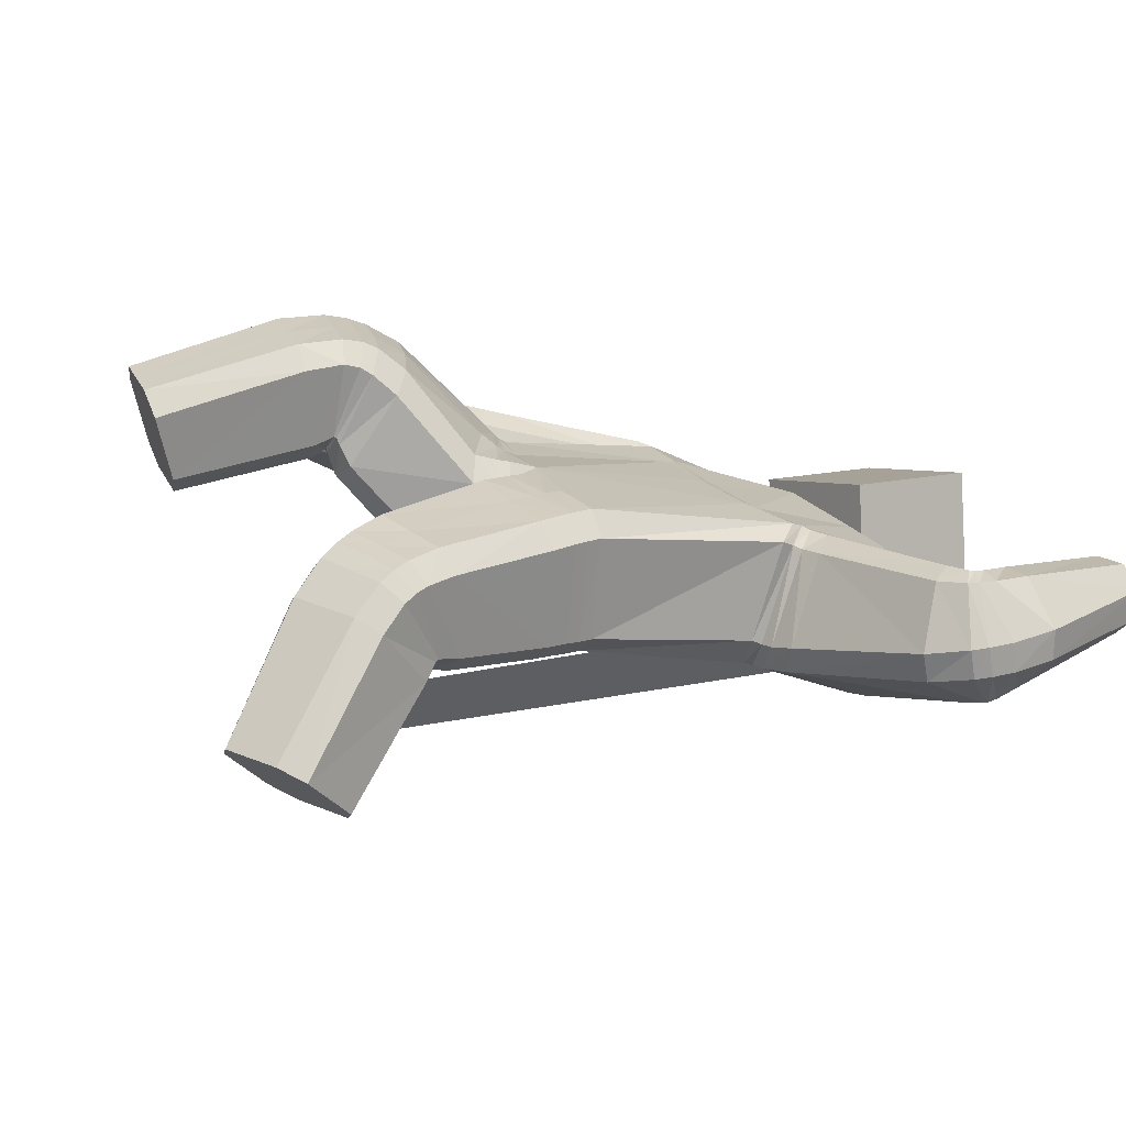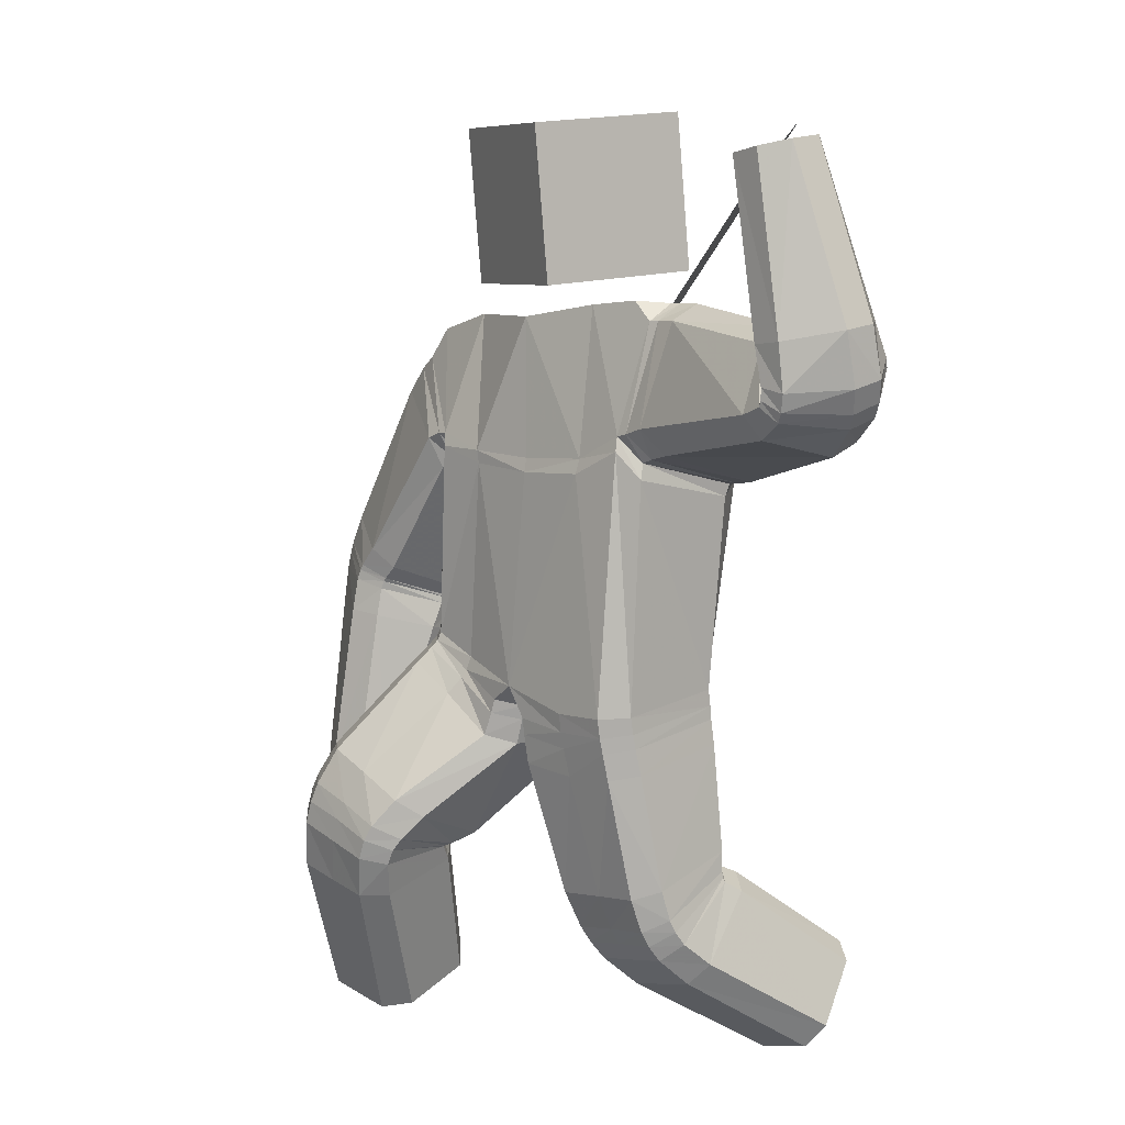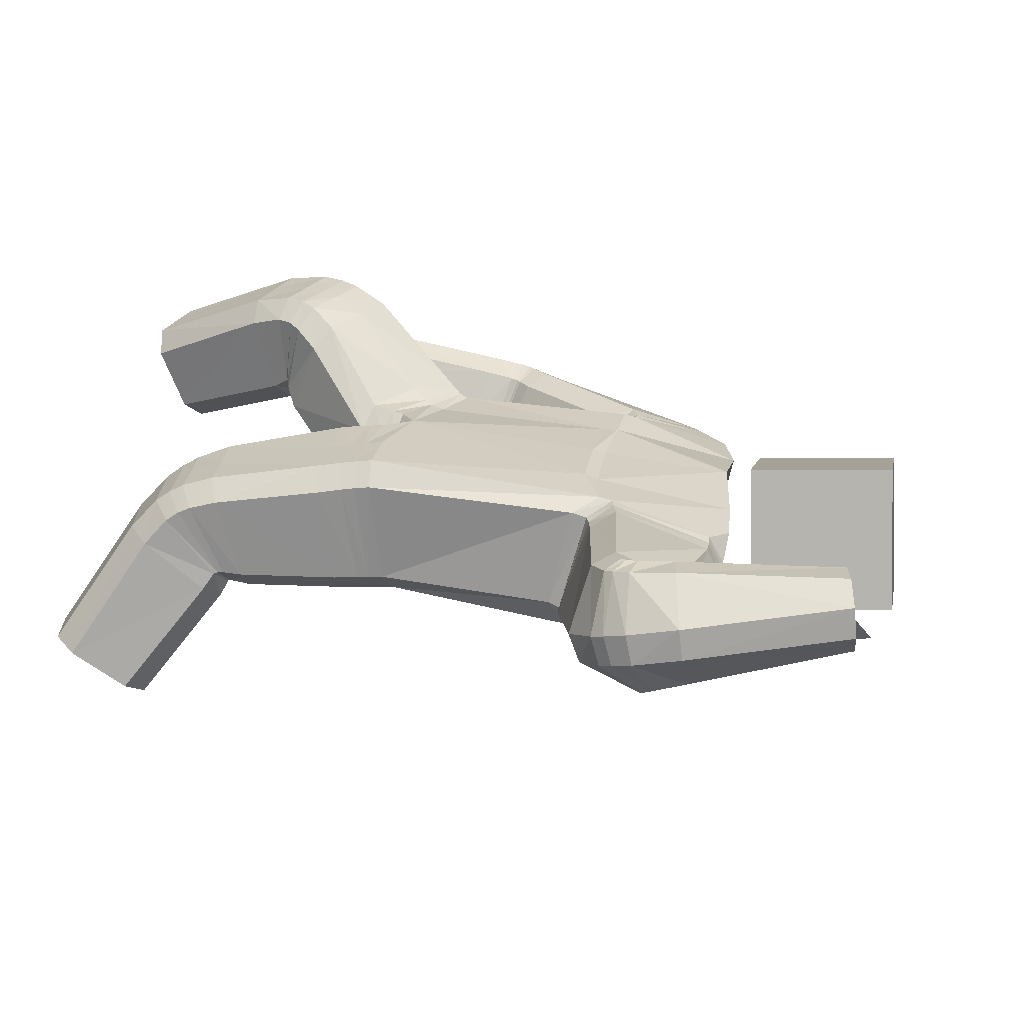
<metadata>
{"format":"obj","ext":"obj","renderer":"f3d","projection":"perspective","resolution":1024,"background":"white","views":[{"elev":8.3,"azim":61.4,"up":"+Z"},{"elev":14.3,"azim":60.9,"up":"+Y"},{"elev":9.4,"azim":106.7,"up":"+Z"}]}
</metadata>
<code>
o 立方体.001
v 0.7536 1.934 -0.1284
v -0.1039 1.93 0.05201
v 0.8747 1.811 -0.07109
v -0.1132 1.898 -0.3393
v 0.9128 1.808 -0.3138
v 0.7932 1.934 -0.3708
v 0.8344 1.899 -0.3966
v 0.7441 1.956 -0.2071
v 0.8325 1.844 -0.04542
v 0.9237 1.789 -0.235
v 0.3755 1.975 -0.09265
v 0.4347 1.657 -0.03931
v 0.3808 1.589 -0.3627
v 0.3729 1.921 -0.4151
v 0.4405 1.568 -0.287
v 0.3849 1.846 -0.4506
v 0.000122 1.587 0.1075
v -0.072 1.474 -0.2684
v 0.38 1.718 -0.000338
v 0.3665 2.01 -0.1679
v 0.1425 0.9515 -0.2411
v 0.05851 1.888 -0.4045
v 0.2457 0.9308 0.1443
v 0.1053 1.983 -0.02515
v 0.3418 0.2568 -0.5898
v 0.4413 0.03087 -0.4194
v 0.3517 0.3785 0.03358
v 0.2478 0.511 -0.2431
v 0.1865 1.614 0.05868
v 0.1218 1.497 -0.3162
v 0.3102 2.005 -0.1575
v 0.323 1.969 -0.08481
v 0.38 1.638 -0.0335
v 0.3293 1.697 0.008985
v 0.2962 1.572 -0.3653
v 0.372 1.549 -0.2931
v 0.302 1.916 -0.4159
v 0.3098 1.841 -0.4543
v 0.03444 0.9427 0.1364
v 0.1076 0.9362 0.179
v 0.05107 1.008 0.1881
v 0.008175 0.9351 -0.207
v -0.03478 0.9347 -0.1351
v -0.04864 0.9756 -0.1917
v 0.3815 0.9458 0.1089
v 0.4224 0.9574 0.03752
v 0.2997 1.965 -0.07398
v 0.2842 2.002 -0.1453
v 0.2358 2.007 -0.07016
v 0.3493 0.9714 -0.2335
v 0.2775 0.968 -0.2759
v 0.266 1.916 -0.41
v 0.2705 1.842 -0.45
v 0.1994 1.895 -0.4479
v 0.221 0.1615 -0.5415
v 0.2568 0.2261 -0.5809
v 0.3563 0.000149 -0.4105
v 0.2813 0.02449 -0.4382
v 0.427 0.2876 -0.5987
v 0.5018 0.263 -0.5709
v 0.5621 0.1261 -0.4676
v 0.5265 0.06169 -0.4283
v 0.09957 0.4469 -0.1626
v 0.1383 0.4836 -0.2209
v 0.1679 0.3578 0.02014
v 0.2424 0.3489 0.05437
v 0.3574 0.541 -0.2639
v 0.4305 0.5341 -0.2274
v 0.4617 0.4031 0.01008
v 0.4995 0.4445 -0.04503
v 0.2557 1.564 -0.3626
v 0.3351 1.541 -0.2906
v 0.3556 1.626 -0.02507
v 0.302 1.688 0.01751
v 0.716 2.436 -0.2766
v 0.6365 2.413 -0.2632
v 0.5918 2.396 -0.1972
v 0.6066 2.392 -0.1149
v 0.796 2.445 -0.1469
v 0.7812 2.449 -0.2291
v 0.6718 2.405 -0.06736
v 0.7513 2.427 -0.08069
v 0.7351 1.939 -0.2127
v 0.7458 1.921 -0.1333
v 0.7943 1.931 -0.3703
v 0.8438 1.908 -0.3934
v 0.9371 1.847 -0.3066
v 0.947 1.828 -0.2275
v 0.8879 1.837 -0.06967
v 0.8383 1.86 -0.04666
v 0.7286 1.918 -0.1385
v 0.7162 1.93 -0.219
v 0.848 1.933 -0.3871
v 0.7876 1.939 -0.3675
v 0.9679 1.891 -0.2164
v 0.9559 1.905 -0.2967
v 0.8363 1.89 -0.04817
v 0.8967 1.883 -0.06774
v 0.8094 1.759 -0.0707
v 0.8195 1.731 -0.3291
v 0.8355 1.706 -0.2515
v 0.7765 1.817 -0.03899
v 0.7255 2.001 -0.1927
v 0.7527 1.947 -0.3733
v 0.776 1.887 -0.4046
v 0.7327 1.97 -0.1157
v 0.6671 1.976 -0.223
v 0.9595 2.028 -0.1959
v 0.8246 2.02 -0.3679
v 0.6816 1.97 -0.1411
v 0.7493 2.004 -0.3531
v 0.9452 2.034 -0.2777
v 0.8775 2 -0.06563
v 0.8023 1.984 -0.05087
v 0.1489 0.9139 -0.2412
v 0.2523 0.8887 0.1397
v 0.03926 0.8981 0.1358
v 0.113 0.893 0.1775
v 0.3865 0.9064 0.1041
v 0.4272 0.9194 0.03268
v 0.2819 0.9335 -0.2759
v 0.3538 0.9374 -0.2337
v -0.02867 0.8978 -0.1334
v 0.01462 0.8978 -0.2054
v 0.1625 0.8463 -0.2434
v 0.2653 0.8171 0.13
v 0.04903 0.8226 0.132
v 0.3968 0.8371 0.09433
v 0.3647 0.8741 -0.2365
v 0.02672 0.828 -0.2035
v 0.1244 0.8178 0.1722
v 0.4374 0.8519 0.02276
v 0.2926 0.8691 -0.2783
v -0.01792 0.826 -0.13
v 0.2425 0.524 -0.2442
v 0.3446 0.4198 0.05379
v 0.1577 0.3981 0.04264
v 0.4562 0.443 0.02894
v 0.4264 0.55 -0.2274
v 0.1308 0.4993 -0.2177
v 0.2328 0.3919 0.07775
v 0.4946 0.4775 -0.03098
v 0.3537 0.5529 -0.2663
v 0.09038 0.4691 -0.1542
v 0.2105 0.4848 0.1117
v 0.4835 0.5546 -0.01318
v 0.3436 0.5992 -0.2754
v 0.06946 0.5299 -0.1468
v 0.2288 0.5738 -0.25
v 0.329 0.5083 0.08067
v 0.1362 0.4853 0.07348
v 0.4441 0.5302 0.05314
v 0.4159 0.6014 -0.2333
v 0.1106 0.5506 -0.2164
v 0.2527 0.5085 -0.2462
v 0.3598 0.3311 0.001125
v 0.108 0.4277 -0.1777
v 0.1454 0.4741 -0.2293
v 0.3607 0.5375 -0.265
v 0.4344 0.5241 -0.2318
v 0.4677 0.3622 -0.01734
v 0.5048 0.4094 -0.06784
v 0.1784 0.3135 -0.01321
v 0.2522 0.3008 0.02015
v 0.2663 0.4848 -0.2935
v 0.3765 0.2525 -0.08304
v 0.1634 0.4464 -0.2805
v 0.4446 0.4946 -0.2762
v 0.4799 0.288 -0.09521
v 0.1986 0.2387 -0.09814
v 0.1272 0.3862 -0.2371
v 0.3701 0.517 -0.3057
v 0.5161 0.3458 -0.1388
v 0.2731 0.2188 -0.06807
v 0.1394 0.9966 -0.2382
v 0.2418 0.9793 0.1475
v 0.346 1.015 -0.2299
v 0.274 1.016 -0.2723
v 0.3768 0.9958 0.1137
v 0.4183 1.001 0.04178
v 0.261 1.53 -0.3522
v 0.3676 1.587 -0.01203
v 0.1261 1.467 -0.3012
v 0.1934 1.578 0.07322
v 0.3348 1.511 -0.2777
v 0.312 1.652 0.02772
v 0.008834 1.553 0.1182
v -0.06618 1.439 -0.258
v -0.7878 1.21 0.2344
v -0.552 1.163 0.2473
v -0.554 1.09 0.00707
v -0.7905 1.136 -0.005056
v -0.724 1.11 -0.04294
v -0.8294 1.197 0.1642
v -0.6177 1.191 0.2846
v -0.5129 1.101 0.07794
v -0.6186 1.66 0.1298
v -0.3587 1.5 0.1656
v -0.3611 1.437 -0.1632
v -0.6362 1.565 -0.1831
v -0.3374 1.402 -0.07701
v -0.5831 1.516 -0.2208
v -0.3853 1.579 0.1925
v -0.6597 1.665 0.0592
v -0.2546 0.876 -0.1191
v -0.3618 1.801 -0.3253
v -0.1335 1.007 0.2158
v -0.3314 1.906 0.05327
v -0.4368 0.1507 0.1563
v -0.37 0.05144 0.4314
v -0.2353 0.619 0.5474
v -0.3389 0.552 0.2634
v -0.1824 1.578 0.1541
v -0.2349 1.454 -0.2208
v -0.6023 1.746 0.04599
v -0.5663 1.731 0.1168
v -0.341 1.533 0.1511
v -0.3475 1.598 0.1809
v -0.3606 1.459 -0.1896
v -0.3369 1.434 -0.1022
v -0.5965 1.643 -0.2089
v -0.554 1.587 -0.2467
v -0.005913 0.9581 0.2009
v -0.111 0.9086 -0.1691
v -0.2625 1.058 0.2355
v -0.3364 1.049 0.1992
v -0.5268 1.766 0.1103
v -0.5594 1.786 0.03983
v -0.4936 1.845 0.08026
v -0.4258 0.9333 -0.02851
v -0.3884 0.9007 -0.08927
v -0.5673 1.685 -0.2221
v -0.5324 1.627 -0.2608
v -0.51 1.72 -0.2934
v -0.2803 0.1143 0.1697
v -0.35 0.1405 0.1315
v -0.2832 0.04126 0.4067
v -0.2398 0.05412 0.3365
v -0.5238 0.1609 0.1811
v -0.5669 0.148 0.2514
v -0.5265 0.08777 0.4182
v -0.457 0.06165 0.4562
v -0.1565 0.5229 0.2721
v -0.2301 0.5253 0.2385
v -0.08773 0.564 0.4583
v -0.1268 0.5903 0.5228
v -0.4474 0.5823 0.2878
v -0.4851 0.6087 0.3482
v -0.3453 0.6388 0.5744
v -0.417 0.6491 0.5374
v -0.3495 1.462 -0.2015
v -0.3407 1.44 -0.1201
v -0.3303 1.538 0.1374
v -0.321 1.603 0.1759
v -0.6046 0.5793 0.1928
v -0.6787 0.5815 0.2316
v -0.7041 0.6021 0.3065
v -0.6668 0.6299 0.376
v -0.4904 0.6247 0.2835
v -0.5277 0.5969 0.2139
v -0.5899 0.6476 0.3972
v -0.5158 0.6454 0.3584
v -0.833 1.167 0.1695
v -0.7924 1.183 0.2396
v -0.7909 1.11 0.003355
v -0.7228 1.089 -0.03474
v -0.5553 1.081 0.01438
v -0.5149 1.097 0.08447
v -0.557 1.154 0.2507
v -0.6252 1.175 0.2887
v -0.7933 1.139 0.2483
v -0.8328 1.119 0.1784
v -0.7168 1.053 -0.02054
v -0.787 1.068 0.01783
v -0.5146 1.082 0.0961
v -0.5539 1.062 0.02622
v -0.6305 1.148 0.2951
v -0.5603 1.134 0.2568
v -0.5232 1.199 0.2362
v -0.53 1.127 -0.01678
v -0.4903 1.126 0.05649
v -0.5813 1.243 0.2715
v -0.8069 1.282 0.1479
v -0.7746 1.209 -0.03166
v -0.7114 1.172 -0.06911
v -0.7635 1.287 0.2185
v -0.8128 1.012 0.2014
v -0.5049 1.02 0.1279
v -0.6919 0.9656 0.01676
v -0.7751 1.038 0.271
v -0.7651 0.9705 0.05551
v -0.5427 0.9941 0.05832
v -0.5526 1.062 0.2739
v -0.6257 1.067 0.3125
v -0.2618 0.832 -0.0922
v -0.1371 0.9872 0.2288
v 0.0302 0.9043 0.1389
v -0.01092 0.9212 0.2073
v -0.265 1.041 0.2517
v -0.3393 1.03 0.2163
v -0.3936 0.8608 -0.06175
v -0.4299 0.9006 -0.003228
v -0.03953 0.8884 -0.1252
v -0.1161 0.867 -0.1565
v -0.2745 0.7681 -0.0409
v -0.1473 0.9459 0.264
v 0.02152 0.8379 0.149
v -0.2727 1.003 0.2905
v -0.4388 0.8496 0.04994
v -0.1272 0.7914 -0.1272
v -0.02037 0.8619 0.2226
v -0.3473 0.9925 0.2565
v -0.4036 0.8019 -0.007072
v -0.04852 0.8117 -0.104
v -0.3362 0.555 0.252
v -0.2258 0.6648 0.5315
v -0.0769 0.5944 0.4389
v -0.3365 0.6902 0.5577
v -0.4818 0.6266 0.3342
v -0.2255 0.5261 0.226
v -0.1157 0.6296 0.5049
v -0.4092 0.6929 0.5215
v -0.4454 0.5911 0.2755
v -0.1499 0.5285 0.254
v -0.0926 0.6982 0.4473
v -0.3942 0.775 0.4724
v -0.4399 0.6186 0.2297
v -0.1343 0.5524 0.1959
v -0.3281 0.5767 0.2065
v -0.2073 0.7477 0.4824
v -0.05527 0.6531 0.3844
v -0.32 0.7822 0.5069
v -0.4745 0.6665 0.2862
v -0.2106 0.5424 0.1669
v -0.3411 0.5554 0.2626
v -0.2475 0.5579 0.5575
v -0.1619 0.5186 0.2737
v -0.2339 0.5295 0.2374
v -0.4495 0.575 0.2907
v -0.489 0.5879 0.3544
v -0.3556 0.5791 0.5842
v -0.4268 0.5927 0.5478
v -0.09981 0.523 0.4674
v -0.1395 0.5368 0.5309
v -0.3538 0.5133 0.2389
v -0.2733 0.4371 0.5472
v -0.2493 0.496 0.213
v -0.5013 0.5203 0.34
v -0.3781 0.4542 0.5761
v -0.1263 0.4264 0.4517
v -0.179 0.4733 0.2519
v -0.4591 0.5261 0.2708
v -0.4483 0.475 0.5387
v -0.1683 0.4235 0.5196
v -0.2496 0.9246 -0.1377
v -0.1312 1.042 0.203
v -0.4215 0.9747 -0.04658
v -0.3833 0.9493 -0.1099
v -0.2621 1.078 0.2249
v -0.3357 1.068 0.1881
v -0.3425 1.435 -0.1919
v -0.326 1.505 0.1385
v -0.2298 1.422 -0.218
v -0.1716 1.546 0.1549
v -0.3533 1.41 -0.1194
v -0.3068 1.571 0.1857
v 0.09684 2.047 -0.3119
v 0.04913 2.444 -0.3026
v 0.0771 2.035 0.0874
v 0.02938 2.432 0.09678
v -0.2998 2 -0.333
v -0.3475 2.397 -0.3236
v -0.3196 1.988 0.06639
v -0.3673 2.385 0.07577
v -1.405 1.203 -0.8226
v 0.671 2.472 -0.2496
v -1.369 1.076 -0.6725
v 0.7073 2.345 -0.09956
f 169 166 26 62
f 5 7 86 87
f 110 114 81 78
f 29 24 2 17
f 136 141 66 27
f 22 4 2 24
f 165 172 59 25
f 168 173 61 60
f 25 59 60 61 62 26
f 42 44 175 21
f 6 8 83 85
f 23 176 41 40
f 30 22 54 53 71
f 166 174 57 26
f 186 74 29 184
f 135 143 67 28
f 140 135 28 64
f 185 72 73 182
f 139 142 70 68
f 138 136 27 69
f 170 171 55 58
f 3 10 88 89
f 1 9 90 84
f 183 30 71 181
f 18 4 22 30
f 167 165 25 56
f 112 109 75 80
f 111 107 77 76
f 47 32 31 48
f 113 108 79 82
f 74 47 49 24 29
f 79 80 75 76 77 78 81 82
f 55 56 25 26 57 58
f 52 54 22 24 49 48
f 39 40 41
f 42 43 44
f 47 48 49
f 52 53 54
f 177 50 51 178
f 179 45 46 180
f 157 63 64 158
f 137 65 66 141
f 159 67 68 160
f 138 69 70 142
f 169 62 61 173
f 121 51 50 122
f 170 58 57 174
f 123 43 42 124
f 110 78 77 107
f 38 53 52 37
f 36 72 71 35
f 34 74 73 33
f 1 84 83 8
f 93 86 85 94
f 95 88 87 96
f 97 90 89 98
f 137 144 63 65
f 19 34 33 12
f 15 36 35 13
f 16 38 37 14
f 47 74 34 32
f 73 72 36 33
f 52 48 31 37
f 71 53 38 35
f 105 16 14 104
f 101 15 13 100
f 102 19 12 99
f 32 11 20 31
f 32 34 19 11
f 33 36 15 12
f 37 31 20 14
f 35 38 16 13
f 90 9 3 89
f 88 10 5 87
f 86 7 6 85
f 106 1 8 103
f 106 102 9 1
f 99 101 10 3
f 104 103 8 6
f 100 105 7 5
f 114 97 98 113
f 108 95 96 112
f 109 93 94 111
f 84 91 92 83
f 89 88 95 98
f 85 83 92 94
f 87 86 93 96
f 84 90 97 91
f 13 16 105 100
f 14 20 103 104
f 12 15 101 99
f 11 19 102 106
f 11 106 103 20
f 9 102 99 3
f 10 101 100 5
f 7 105 104 6
f 75 109 111 76
f 79 108 112 80
f 81 114 113 82
f 91 110 107 92
f 98 95 108 113
f 94 92 107 111
f 96 93 109 112
f 91 97 114 110
f 39 43 123 117
f 134 123 124 130
f 133 121 122 129
f 45 119 120 46
f 39 117 118 40
f 45 23 116 119
f 50 46 120 122
f 42 21 115 124
f 21 51 121 115
f 23 40 118 116
f 147 133 129 153
f 148 134 130 154
f 117 123 134 127
f 119 128 132 120
f 117 127 131 118
f 119 116 126 128
f 122 120 132 129
f 124 115 125 130
f 115 121 133 125
f 116 118 131 126
f 63 144 140 64
f 67 143 139 68
f 151 148 144 137
f 152 138 142 146
f 151 137 141 145
f 152 150 136 138
f 153 146 142 139
f 154 149 135 140
f 149 147 143 135
f 150 145 141 136
f 126 131 145 150
f 125 133 147 149
f 130 125 149 154
f 129 132 146 153
f 128 126 150 152
f 127 151 145 131
f 128 152 146 132
f 127 134 148 151
f 144 148 154 140
f 143 147 153 139
f 65 163 164 66
f 69 161 162 70
f 172 159 160 168
f 171 157 158 167
f 64 28 155 158
f 65 63 157 163
f 27 66 164 156
f 68 70 162 160
f 28 67 159 155
f 69 27 156 161
f 55 171 167 56
f 59 172 168 60
f 163 170 174 164
f 161 169 173 162
f 158 155 165 167
f 163 157 171 170
f 156 164 174 166
f 160 162 173 168
f 155 159 172 165
f 161 156 166 169
f 186 179 180 182
f 185 177 178 181
f 21 175 178 51
f 50 177 180 46
f 45 179 176 23
f 72 185 181 71
f 74 186 182 73
f 175 183 181 178
f 177 185 182 180
f 179 186 184 176
f 187 184 29 17
f 183 188 18 30
f 41 176 184 187
f 175 44 188 183
f 349 242 210 346
f 191 267 266 193
f 290 258 261 294
f 213 17 2 208
f 316 211 246 321
f 206 208 2 4
f 345 209 239 352
f 348 240 241 353
f 209 210 242 241 240 239
f 224 205 355 44
f 192 265 263 194
f 207 223 41 356
f 214 251 233 234 206
f 346 210 237 354
f 366 364 213 254
f 315 212 247 323
f 320 244 212 315
f 365 362 253 252
f 319 248 250 322
f 318 249 211 316
f 350 238 235 351
f 190 269 268 196
f 189 264 270 195
f 363 361 251 214
f 18 214 206 4
f 347 236 209 345
f 292 260 255 289
f 291 256 257 287
f 227 228 215 216
f 293 262 259 288
f 254 213 208 229 227
f 259 262 261 258 257 256 255 260
f 235 238 237 210 209 236
f 232 228 229 208 206 234
f 39 41 223
f 224 44 43
f 227 229 228
f 232 234 233
f 357 358 231 230
f 359 360 226 225
f 337 338 244 243
f 317 321 246 245
f 339 340 248 247
f 318 322 250 249
f 349 353 241 242
f 301 302 230 231
f 350 354 237 238
f 303 304 224 43
f 290 287 257 258
f 222 221 232 233
f 220 219 251 252
f 218 217 253 254
f 189 194 263 264
f 273 274 265 266
f 275 276 267 268
f 277 278 269 270
f 317 245 243 324
f 203 198 217 218
f 201 199 219 220
f 202 200 221 222
f 227 216 218 254
f 253 217 220 252
f 232 221 215 228
f 251 219 222 233
f 285 284 200 202
f 281 280 199 201
f 282 279 198 203
f 216 215 204 197
f 216 197 203 218
f 217 198 201 220
f 221 200 204 215
f 219 199 202 222
f 270 269 190 195
f 268 267 191 196
f 266 265 192 193
f 286 283 194 189
f 286 189 195 282
f 279 190 196 281
f 284 192 194 283
f 280 191 193 285
f 294 293 278 277
f 288 292 276 275
f 289 291 274 273
f 264 263 272 271
f 269 278 275 268
f 265 274 272 263
f 267 276 273 266
f 264 271 277 270
f 199 280 285 202
f 200 284 283 204
f 198 279 281 201
f 197 286 282 203
f 197 204 283 286
f 195 190 279 282
f 196 191 280 281
f 193 192 284 285
f 255 256 291 289
f 259 260 292 288
f 261 262 293 294
f 271 272 287 290
f 278 293 288 275
f 274 291 287 272
f 276 292 289 273
f 271 290 294 277
f 39 297 303 43
f 314 310 304 303
f 313 309 302 301
f 225 226 300 299
f 39 223 298 297
f 225 299 296 207
f 230 302 300 226
f 224 304 295 205
f 205 295 301 231
f 207 296 298 223
f 327 333 309 313
f 328 334 310 314
f 297 307 314 303
f 299 300 312 308
f 297 298 311 307
f 299 308 306 296
f 302 309 312 300
f 304 310 305 295
f 295 305 313 301
f 296 306 311 298
f 243 244 320 324
f 247 248 319 323
f 331 317 324 328
f 332 326 322 318
f 331 325 321 317
f 332 318 316 330
f 333 319 322 326
f 334 320 315 329
f 329 315 323 327
f 330 316 321 325
f 306 330 325 311
f 305 329 327 313
f 310 334 329 305
f 309 333 326 312
f 308 332 330 306
f 307 311 325 331
f 308 312 326 332
f 307 331 328 314
f 324 320 334 328
f 323 319 333 327
f 245 246 344 343
f 249 250 342 341
f 352 348 340 339
f 351 347 338 337
f 244 338 335 212
f 245 343 337 243
f 211 336 344 246
f 248 340 342 250
f 212 335 339 247
f 249 341 336 211
f 235 236 347 351
f 239 240 348 352
f 343 344 354 350
f 341 342 353 349
f 338 347 345 335
f 343 350 351 337
f 336 346 354 344
f 340 348 353 342
f 335 345 352 339
f 341 349 346 336
f 366 362 360 359
f 365 361 358 357
f 205 231 358 355
f 230 226 360 357
f 225 207 356 359
f 252 251 361 365
f 254 253 362 366
f 355 358 361 363
f 357 360 362 365
f 359 356 364 366
f 187 17 213 364
f 363 214 18 188
f 41 187 364 356
f 355 363 188 44
f 367 368 370 369
f 369 370 374 373
f 373 374 372 371
f 371 372 368 367
f 369 373 371 367
f 374 370 368 372
f 375 376 378 377

</code>
